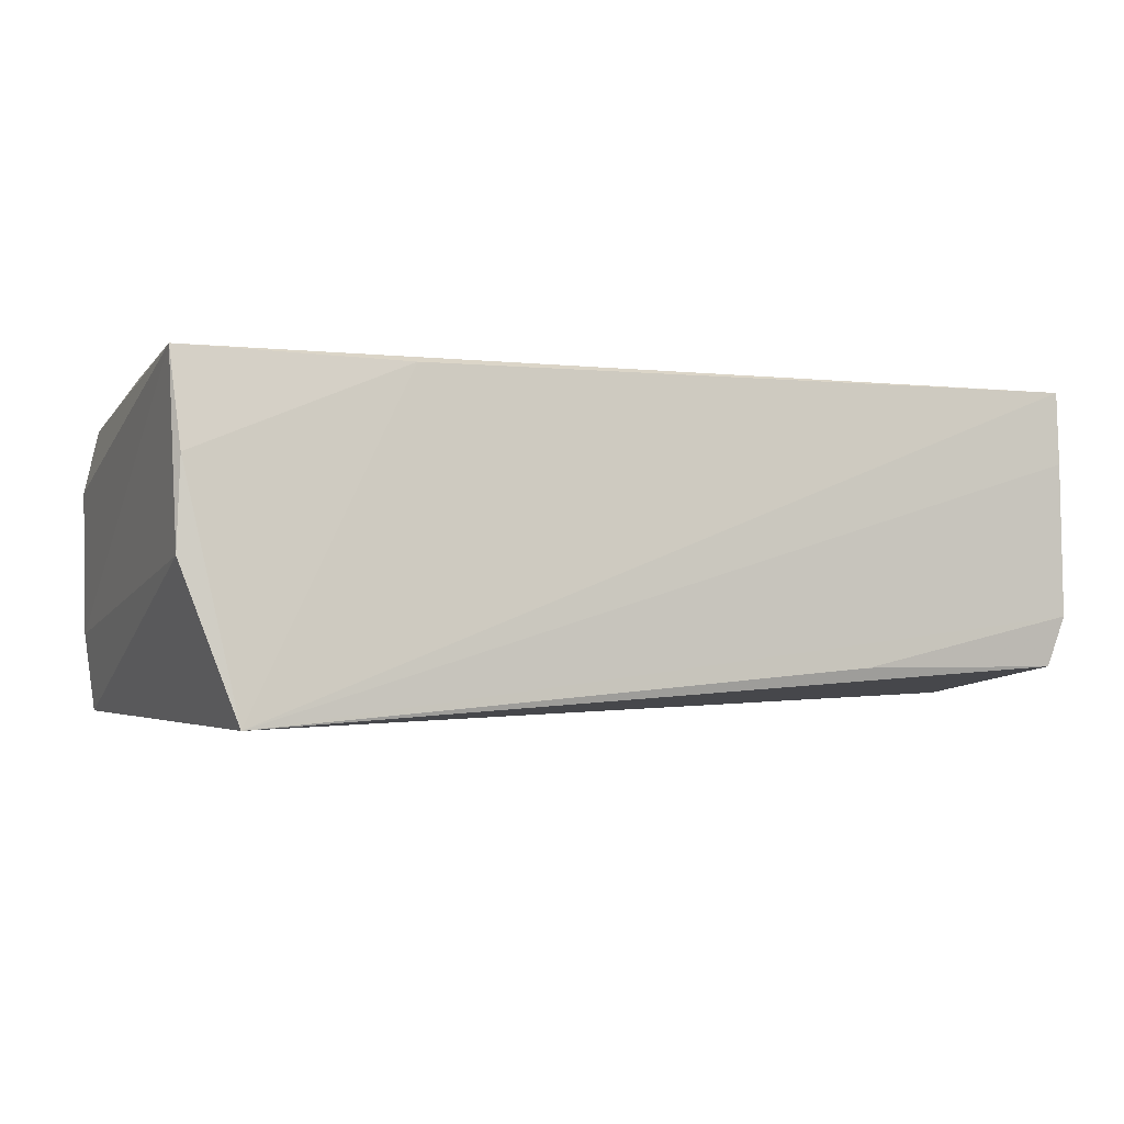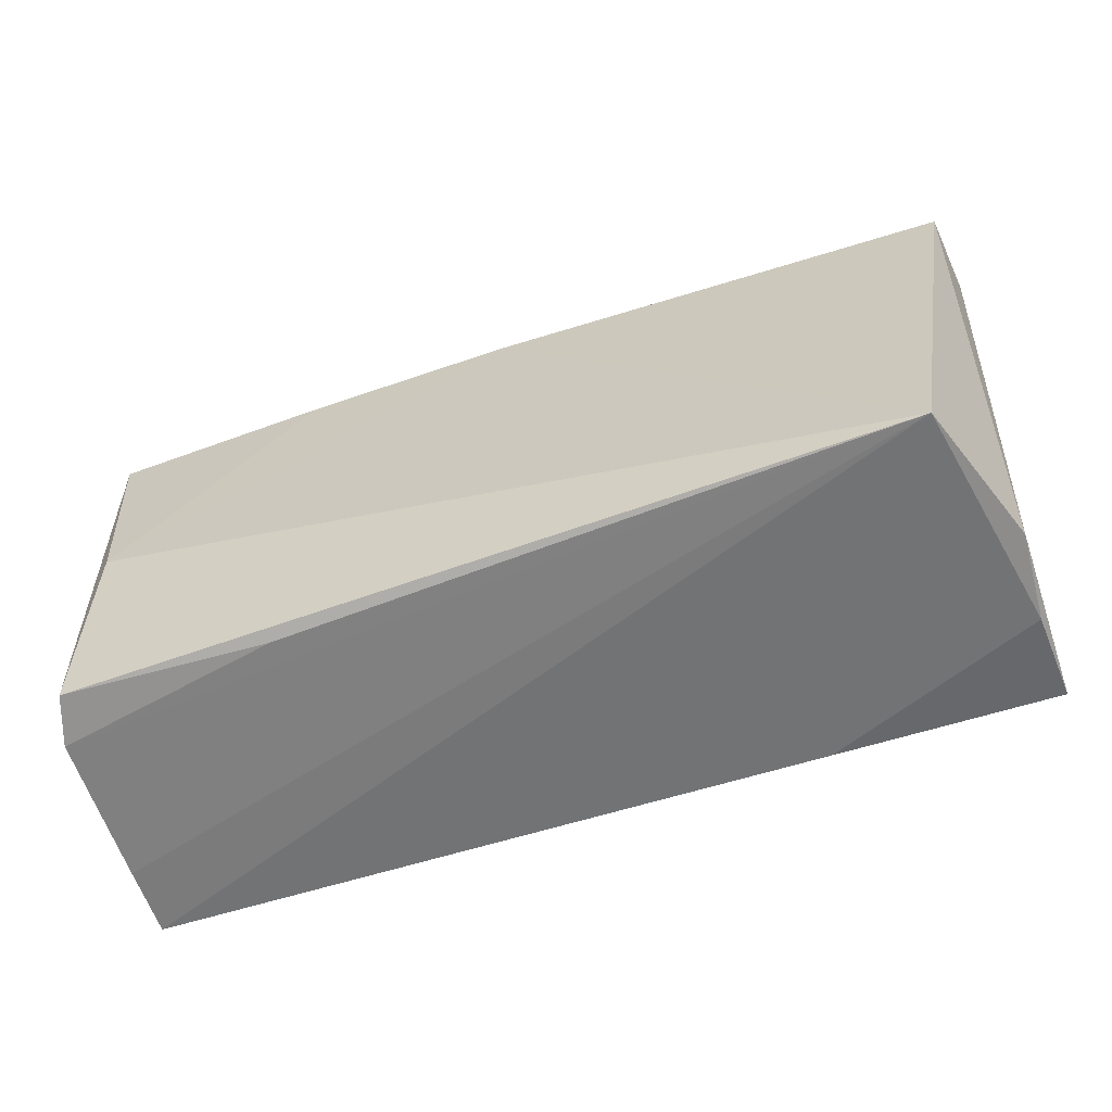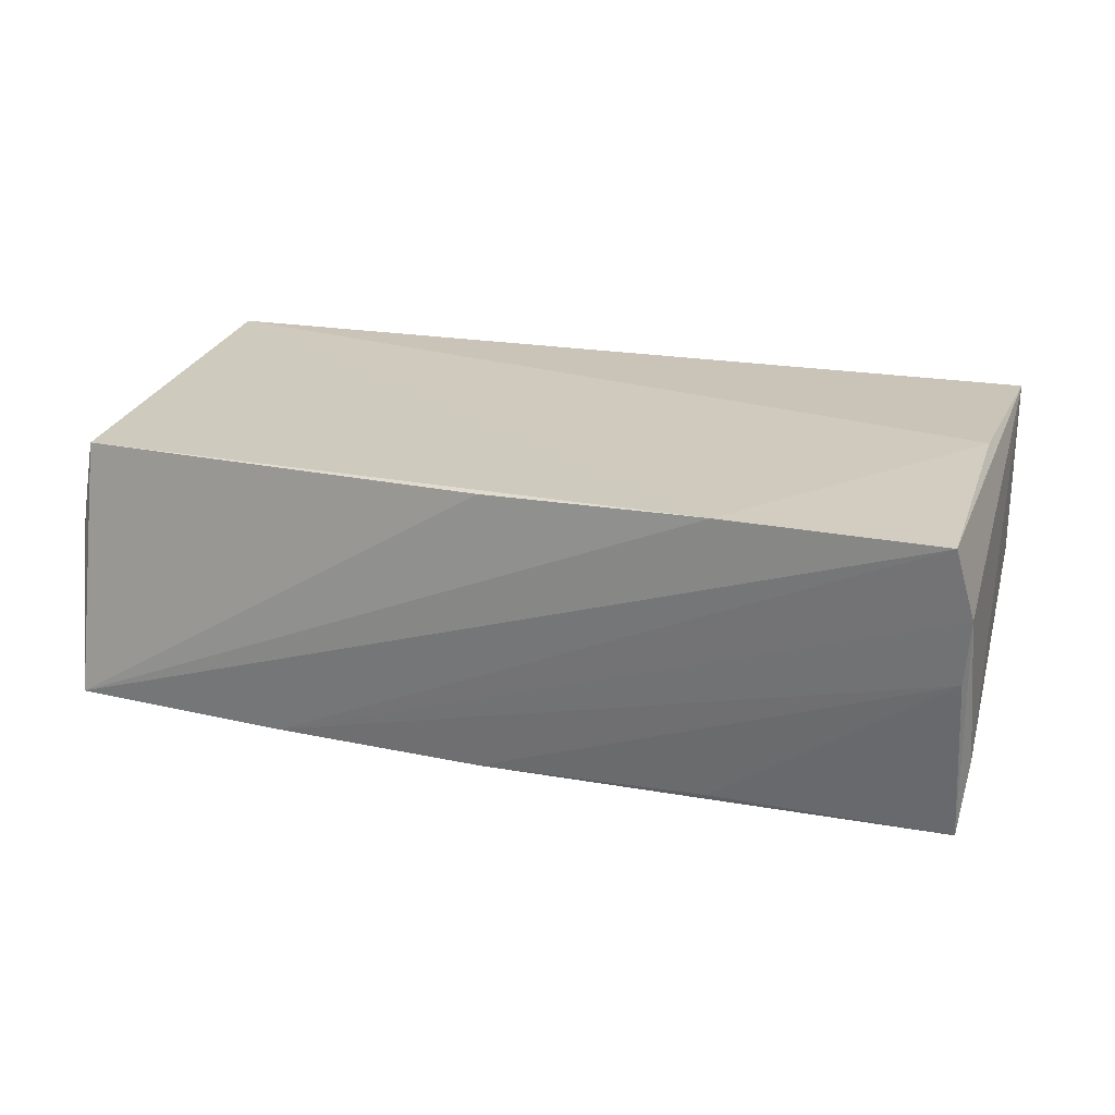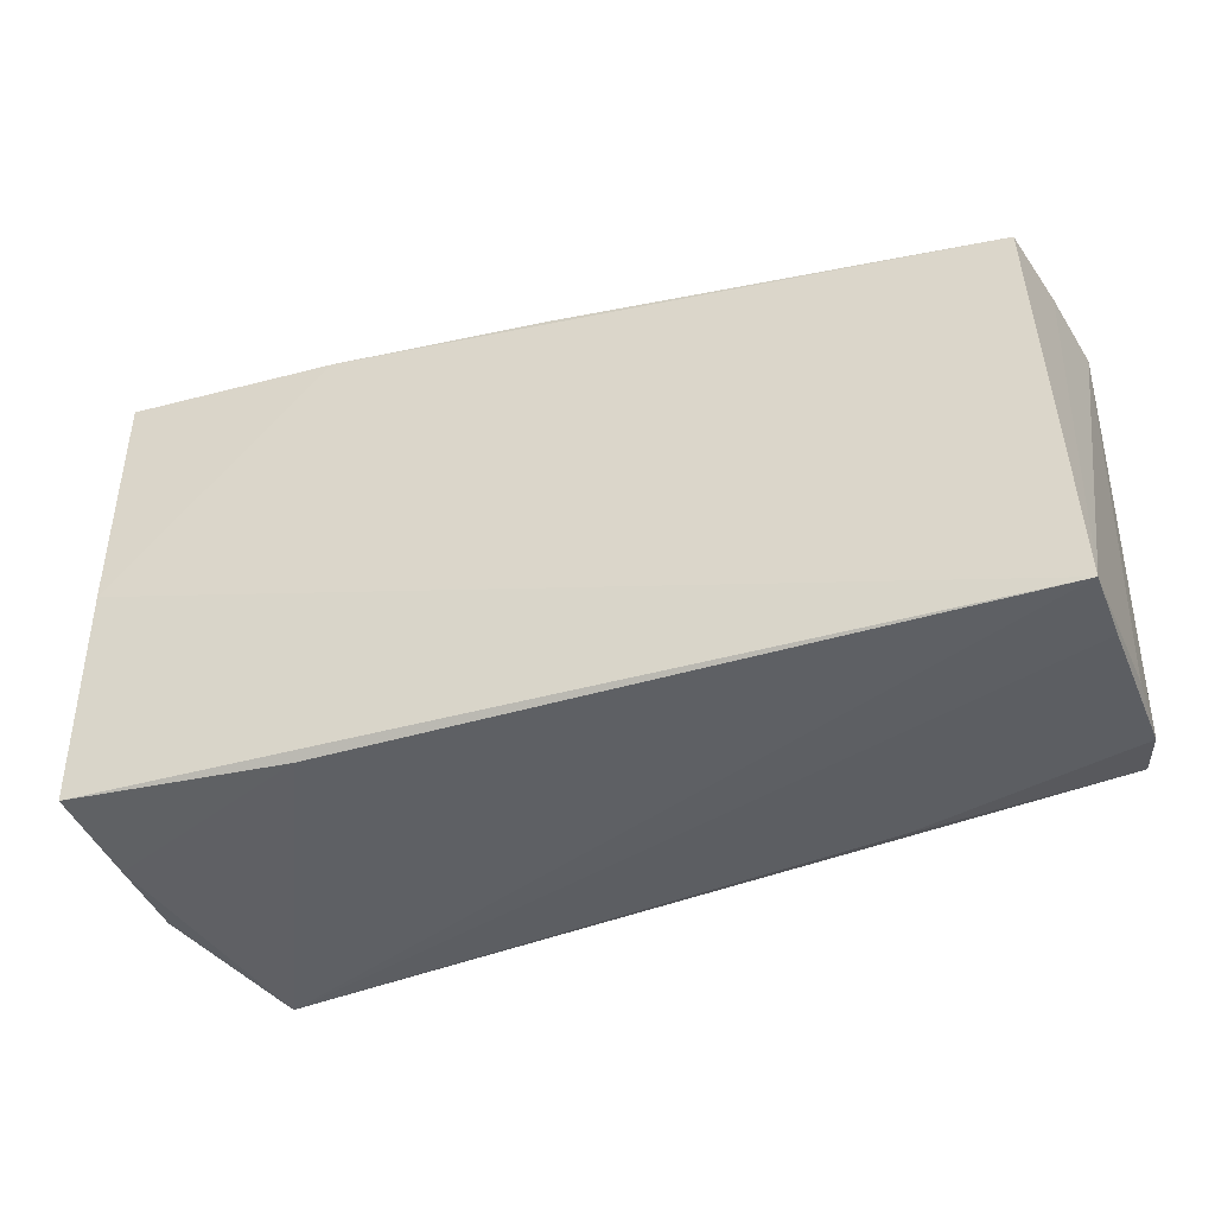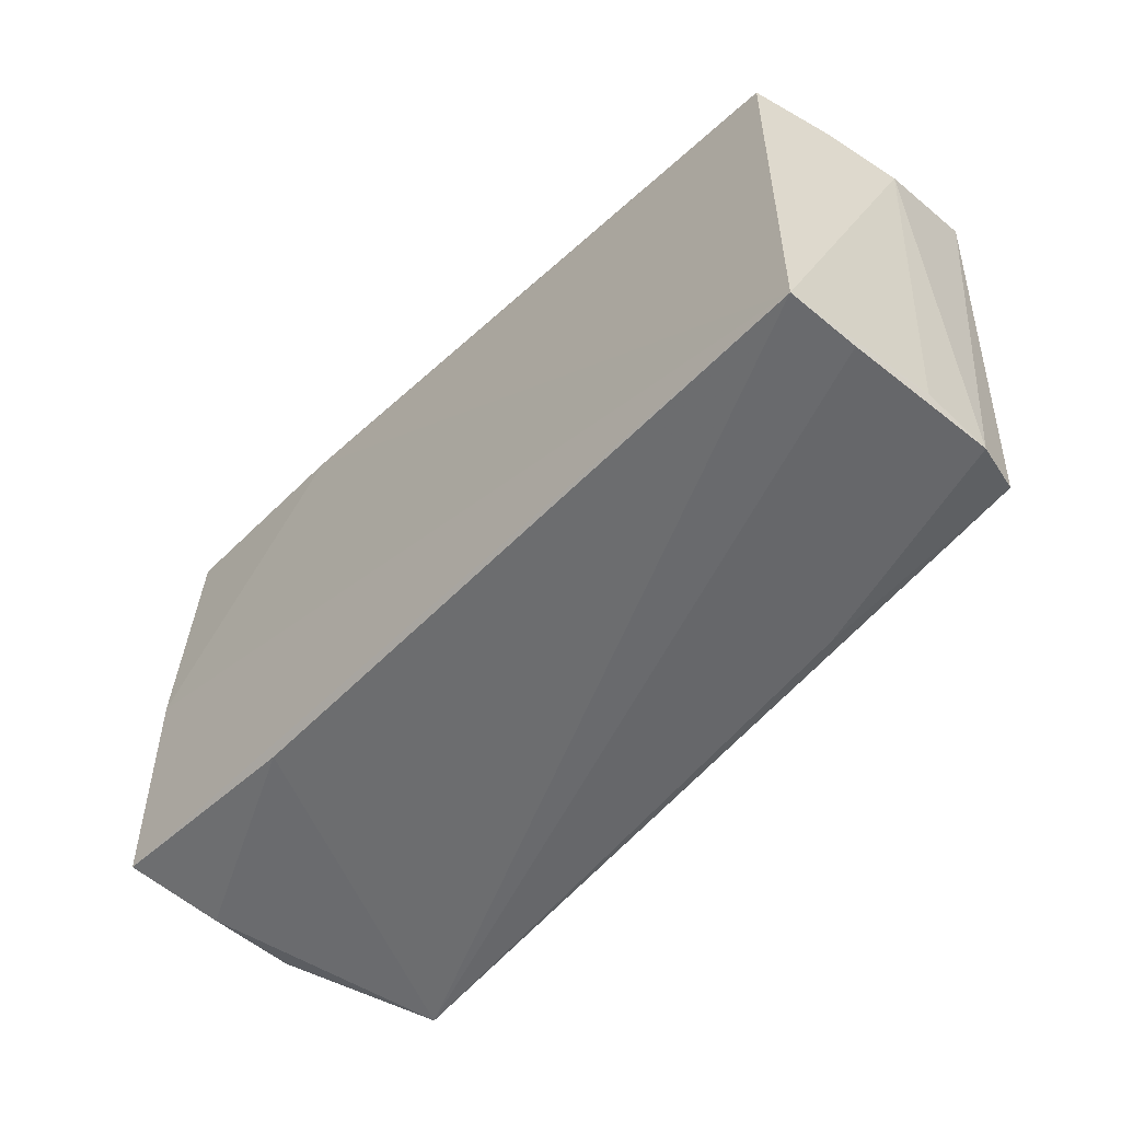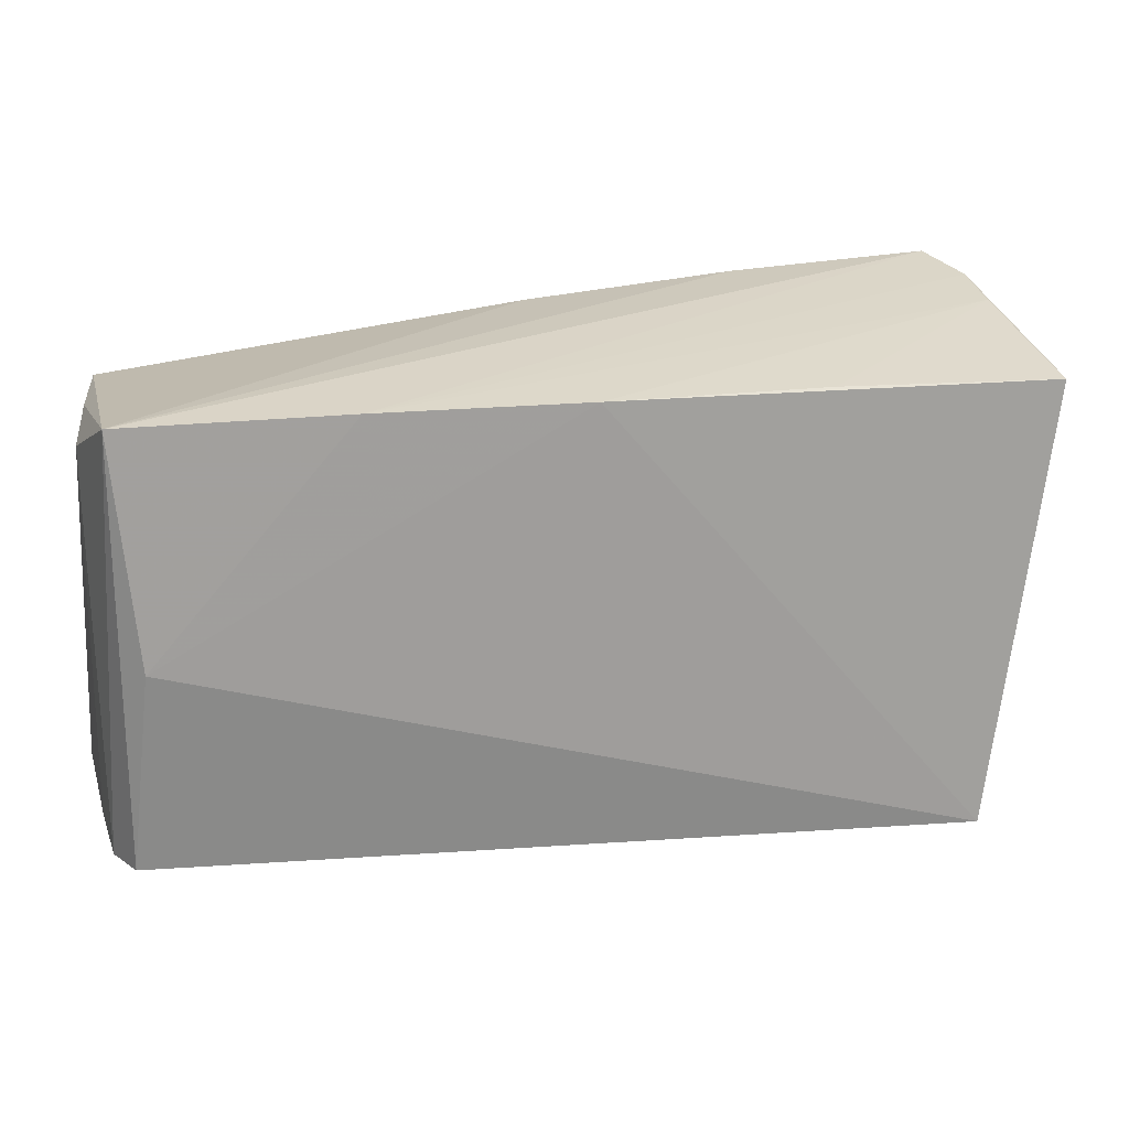
<metadata>
{"format":"obj","ext":"obj","renderer":"f3d","projection":"perspective","resolution":1024,"background":"white","views":[{"elev":-3.8,"azim":-19.5,"up":"+Z"},{"elev":-61.4,"azim":-162.5,"up":"+Y"},{"elev":20.0,"azim":-161.3,"up":"+Z"},{"elev":-37.5,"azim":20.6,"up":"+Y"},{"elev":-50.1,"azim":48.1,"up":"+Y"},{"elev":19.8,"azim":162.8,"up":"+Y"}]}
</metadata>
<code>
v 0.05461 0.02588 -0.01582
v -0.04367 -0.0297 -0.02089
v -0.05063 -0.02444 0.01922
v 0.05586 -0.02522 0.01051
v 0.05251 0.0234 0.01559
v 0.02929 -0.02645 -0.0141
v -0.05213 0.02827 0.0007557
v 0.05612 -0.02526 -0.007771
v 0.05213 -0.0007875 -0.0168
v -0.04961 -0.02659 0.007693
v -0.02421 -0.02556 0.01854
v -0.02416 0.02457 -0.01811
v 0.05453 0.02259 0.005974
v -0.05013 0.001694 0.01922
v 0.05632 -0.02414 0.0005678
v 0.05632 0.02041 -0.002331
v -0.05002 -0.02689 -0.003033
v 0.002976 0.02514 -0.01837
v 0.0558 -0.02487 0.01922
v -0.02532 0.03019 0.0168
v -0.0532 0.02394 -0.009597
v -0.05101 0.03114 0.0167
v -0.05297 0.02971 0.008565
v 0.001336 0.02851 0.01613
v 0.05429 -0.02458 -0.01375
v -0.05199 0.0235 -0.01906
v 0.02837 0.02568 -0.01728
f 19 5 20
f 20 1 22
f 16 1 13
f 1 5 13
f 13 19 16
f 13 5 19
f 21 26 17
f 17 26 2
f 23 26 21
f 19 20 14
f 14 20 22
f 2 26 18
f 8 1 16
f 2 18 9
f 24 5 1
f 1 20 24
f 24 20 5
f 2 19 11
f 10 17 2
f 2 11 10
f 22 1 27
f 27 23 22
f 1 9 27
f 27 9 18
f 26 23 7
f 23 27 7
f 7 27 18
f 16 19 15
f 15 8 16
f 4 19 2
f 2 8 4
f 4 15 19
f 8 15 4
f 6 8 2
f 25 9 1
f 1 8 25
f 8 6 25
f 2 9 25
f 25 6 2
f 3 10 11
f 19 14 3
f 3 11 19
f 22 23 3
f 3 14 22
f 17 10 3
f 21 17 3
f 3 23 21
f 12 18 26
f 26 7 12
f 12 7 18

</code>
